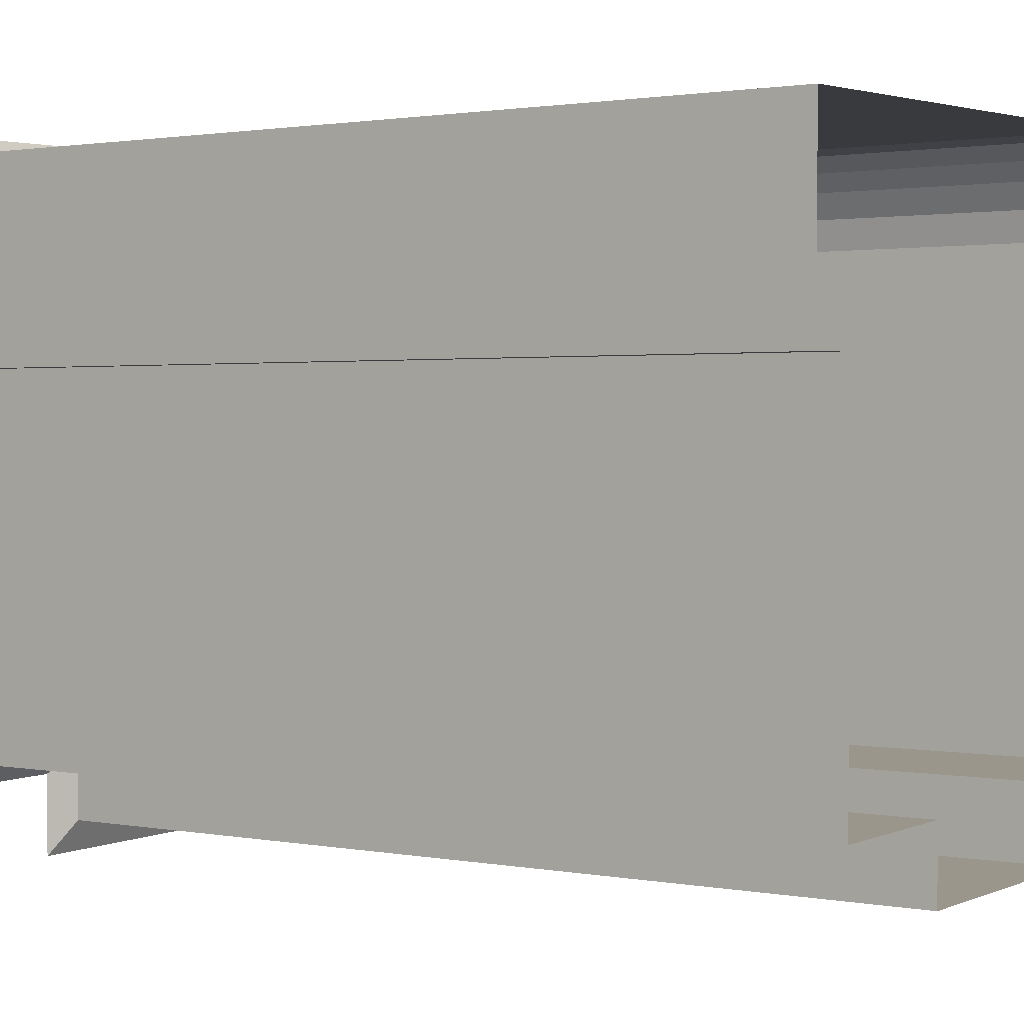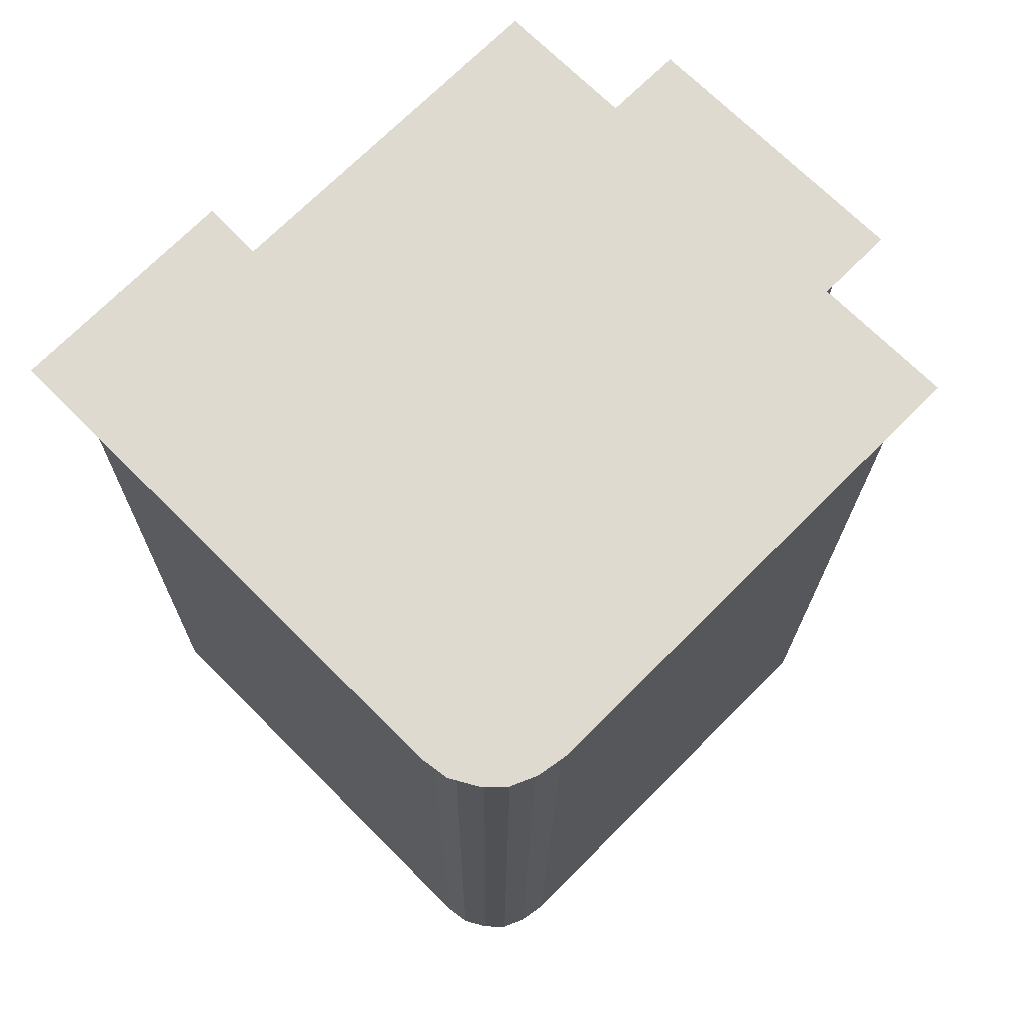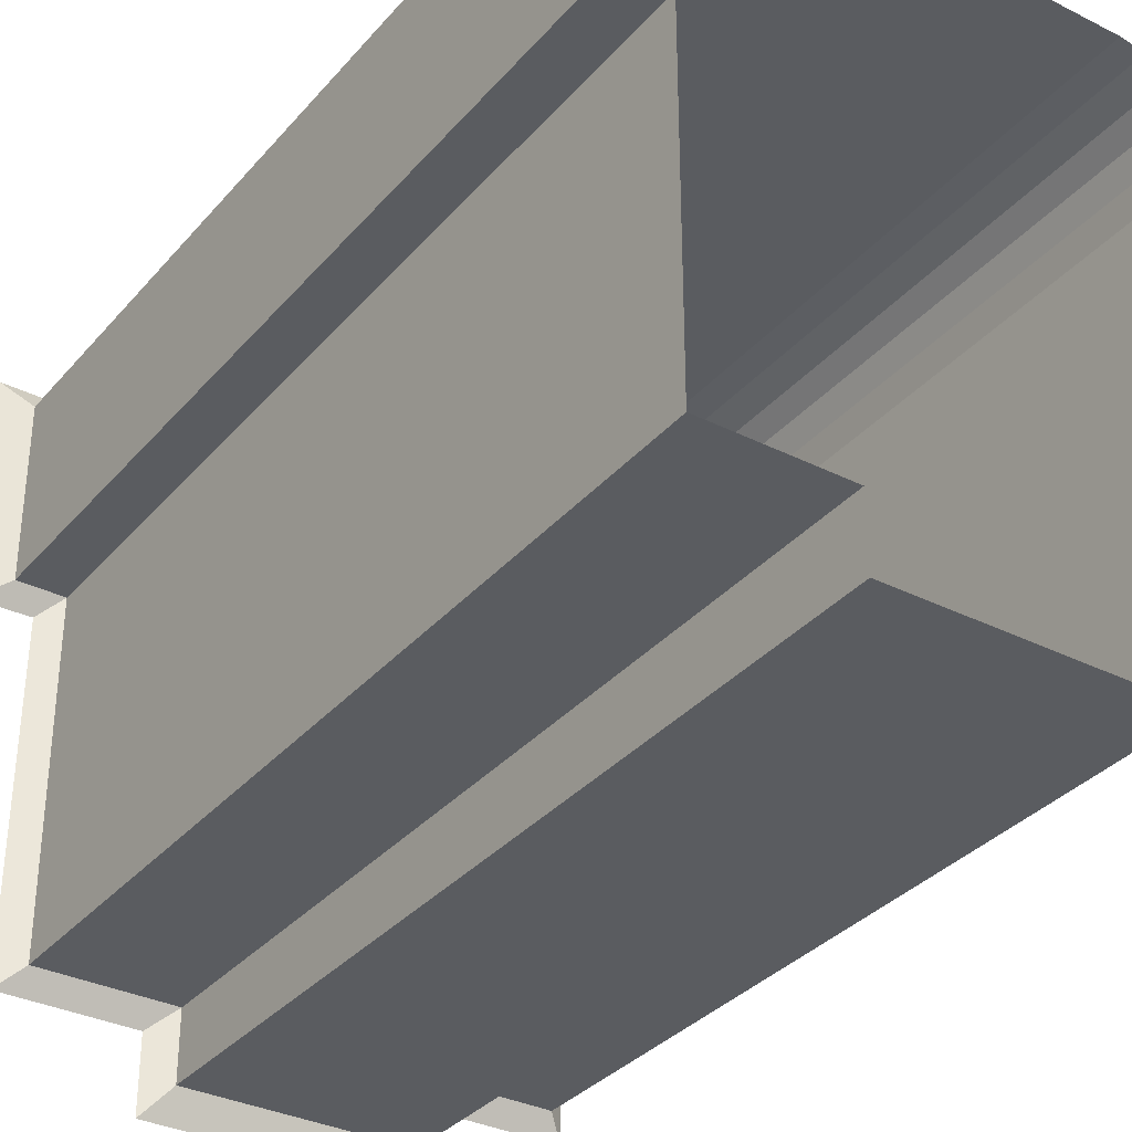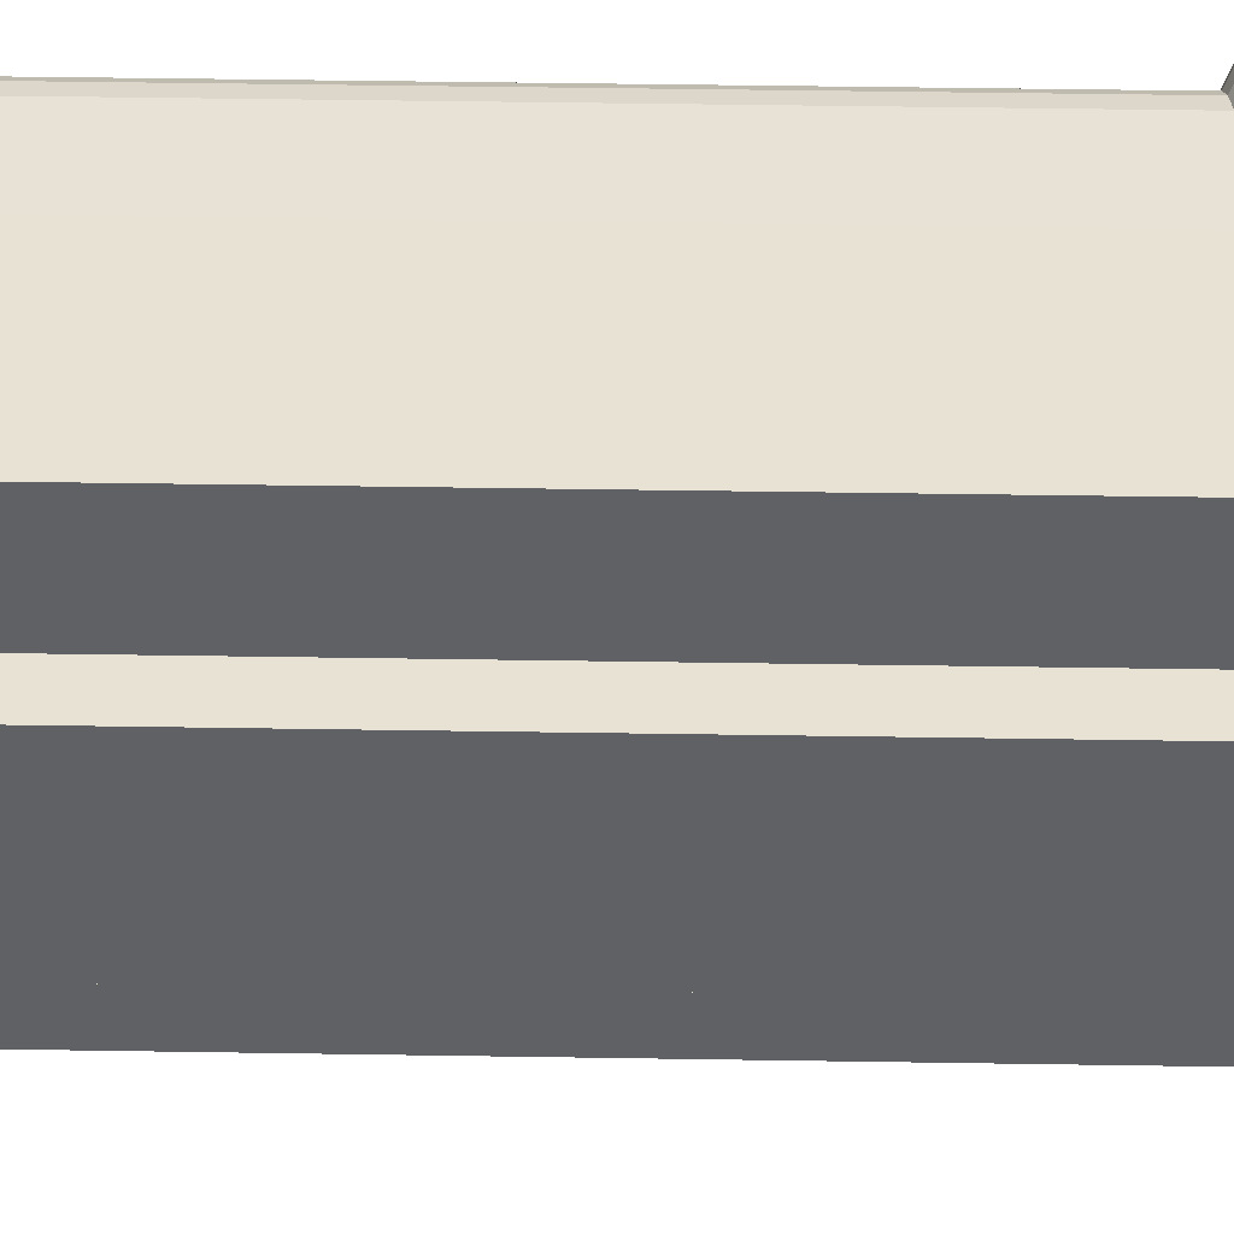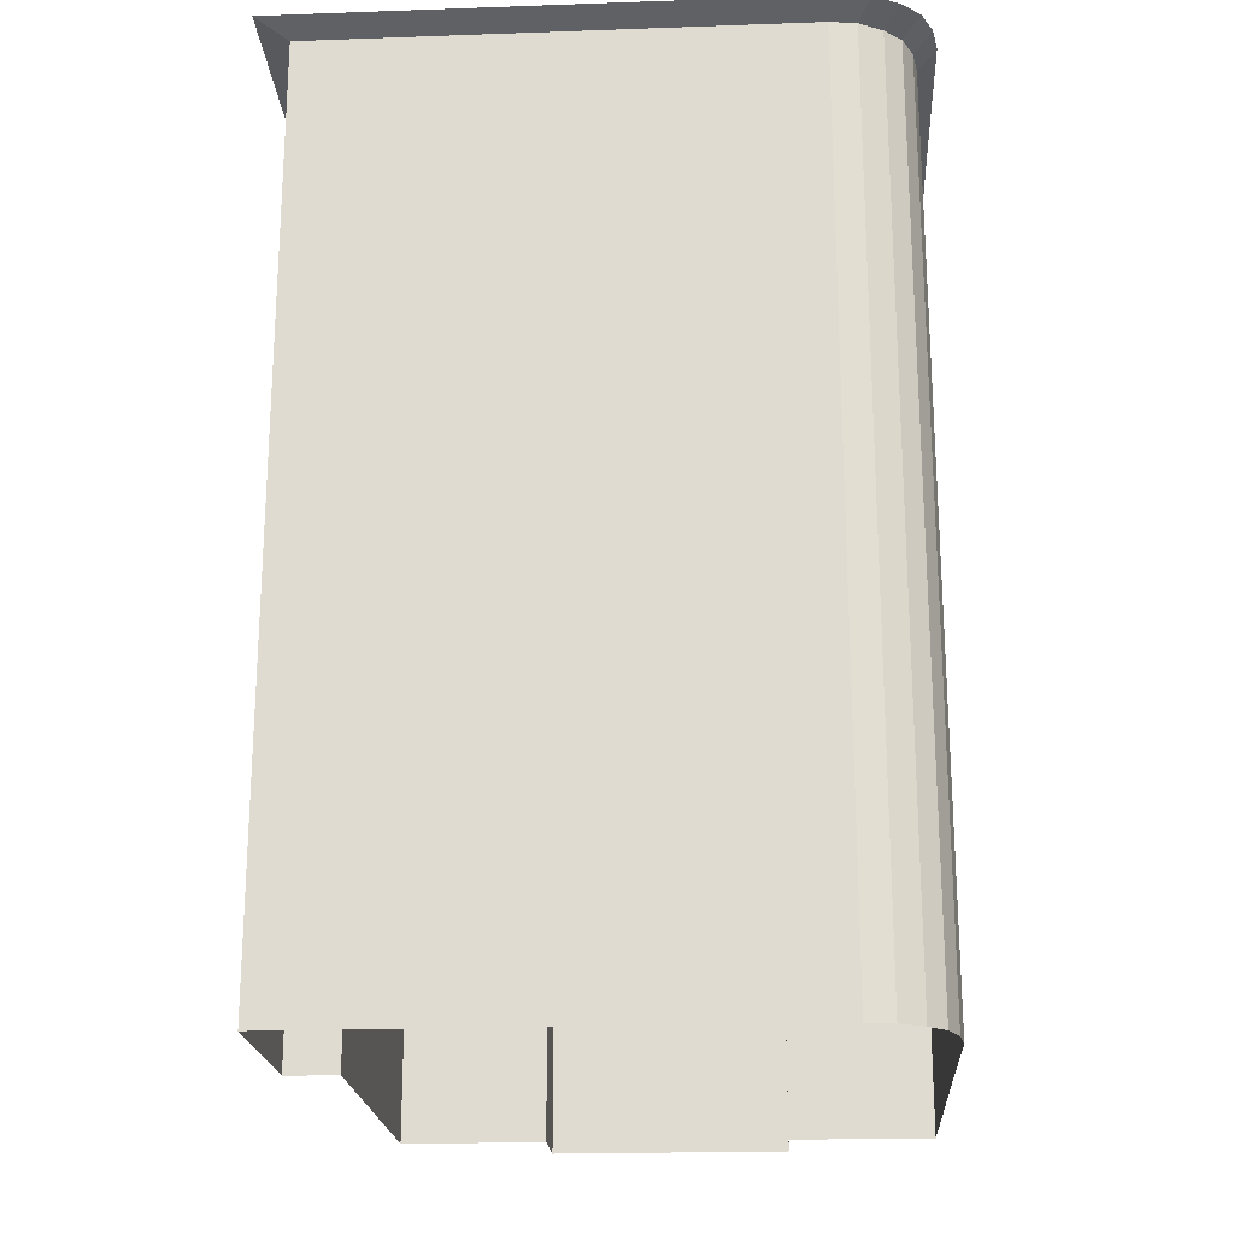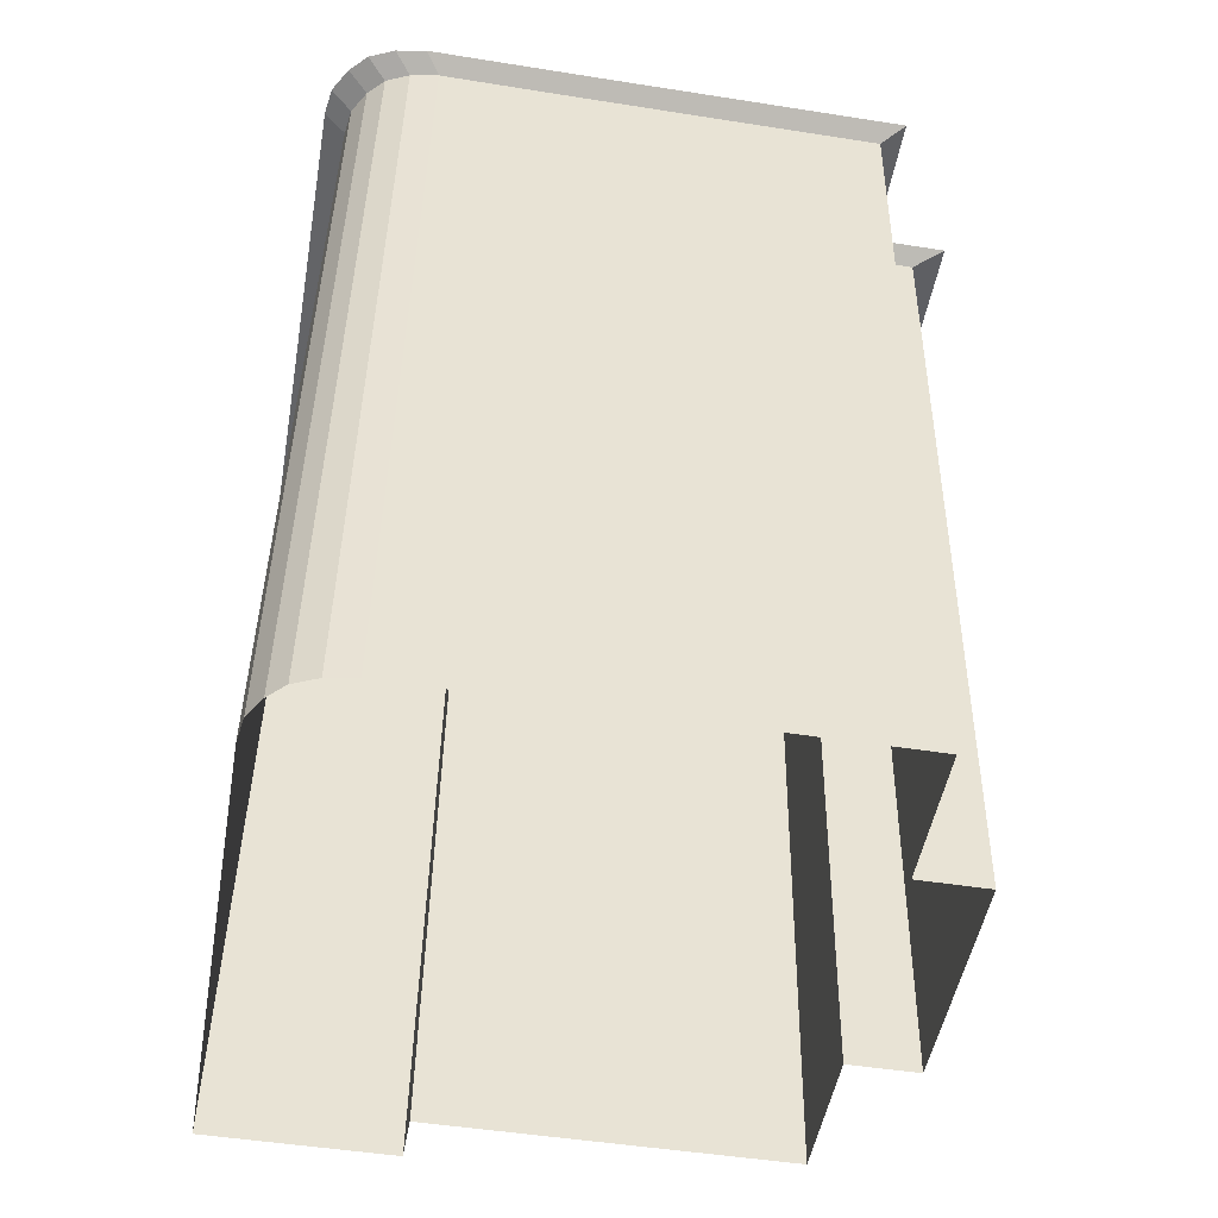
<metadata>
{"format":"obj","ext":"obj","renderer":"f3d","projection":"perspective","resolution":1024,"background":"white","views":[{"elev":2.9,"azim":-54.5,"up":"+Z"},{"elev":70.7,"azim":45.0,"up":"+Y"},{"elev":-33.4,"azim":-34.5,"up":"+Z"},{"elev":-50.2,"azim":89.8,"up":"+Z"},{"elev":-20.5,"azim":3.7,"up":"+Y"},{"elev":-49.1,"azim":80.1,"up":"+Y"}]}
</metadata>
<code>
v -9.004 0 2.51
v -7.571 0 2.51
v -7.571 0 -7.664
v -3.529 0 -7.664
v -3.529 0 -9.673
v 3.149 -0 -9.673
v 3.149 -0 -7.678
v 7.164 -0 -7.678
v 7.164 -0 0.9306
v 7.18 -0 5.368
v 7.042 -0 6.192
v 6.737 -0 6.878
v 6.249 -0 7.351
v 5.578 -0 7.732
v 4.831 -0 7.839
v -9.004 0 7.837
v -9.039 25.8 7.453
v 4.796 25.8 7.454
v 5.544 25.8 7.347
v 6.215 25.8 6.966
v 6.703 25.8 6.493
v 7.008 25.8 5.807
v 7.145 25.8 4.984
v 7.13 25.8 0.5459
v 7.13 25.8 -8.063
v 3.114 25.8 -8.063
v 3.114 25.8 -10.06
v -3.564 25.8 -10.06
v -3.564 25.8 -8.049
v -7.606 25.8 -8.049
v -7.606 25.8 2.126
v -9.039 25.8 2.126
v -10 26.17 1.437
v -8.291 26.17 1.481
v -8.357 26.17 -8.739
v -4.366 26.17 -8.739
v -4.366 26.17 -10.96
v 3.64 26.17 -10.96
v 3.64 26.17 -8.754
v 7.651 26.17 -8.754
v 7.651 26.17 0.5327
v 7.668 26.17 5.42
v 7.519 26.17 6.314
v 7.187 26.17 7.06
v 6.657 26.17 7.574
v 5.928 26.17 7.988
v 5.116 26.17 8.104
v -9.914 26.17 8.102
f 31 32 33
f 31 33 34
f 30 31 34
f 30 34 35
f 29 30 35
f 29 35 36
f 28 29 36
f 28 36 37
f 27 28 37
f 27 37 38
f 26 27 38
f 26 38 39
f 25 26 39
f 25 39 40
f 25 40 41
f 25 41 24
f 24 41 42
f 24 42 23
f 23 42 43
f 23 43 22
f 21 22 43
f 21 43 44
f 20 21 44
f 20 44 45
f 19 20 45
f 19 45 46
f 19 46 47
f 19 47 18
f 17 18 47
f 17 47 48
f 32 17 48
f 32 48 33
f 15 18 17
f 15 17 16
f 8 25 24
f 8 24 9
f 7 26 25
f 7 25 8
f 5 28 27
f 5 27 6
f 3 30 29
f 3 29 4
f 2 31 30
f 2 30 3
f 1 16 17
f 1 17 32
f 1 32 31
f 1 31 2
f 4 29 28
f 4 28 5
f 6 27 26
f 6 26 7
f 9 24 23
f 9 23 10
f 10 23 22
f 10 22 11
f 14 19 18
f 14 18 15
f 13 20 19
f 13 19 14
f 12 21 20
f 12 20 13
f 11 22 21
f 11 21 12
f 36 39 38
f 36 38 37
f 34 41 36
f 34 36 35
f 39 36 41
f 39 41 40
f 33 48 47
f 33 47 34
f 46 41 34
f 46 34 47
f 41 44 43
f 41 43 42
f 44 41 46
f 44 46 45

</code>
